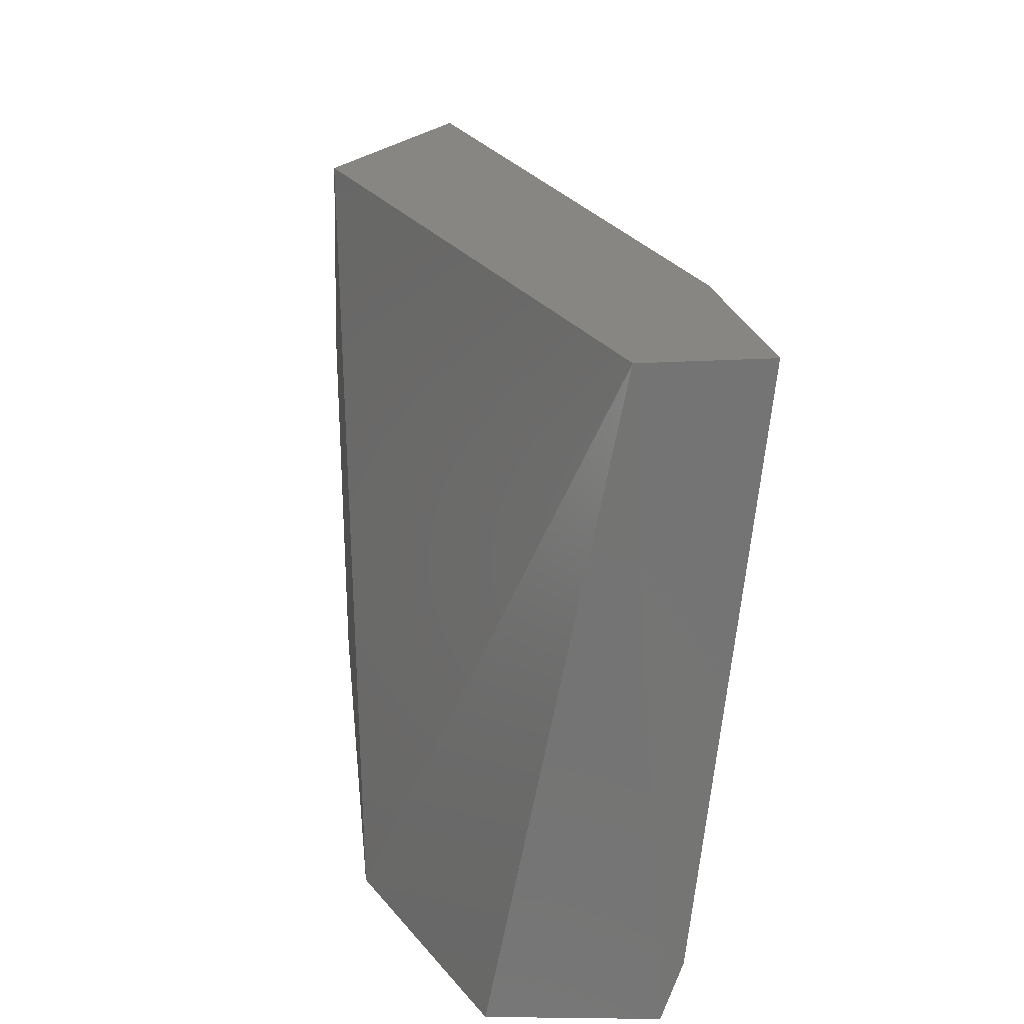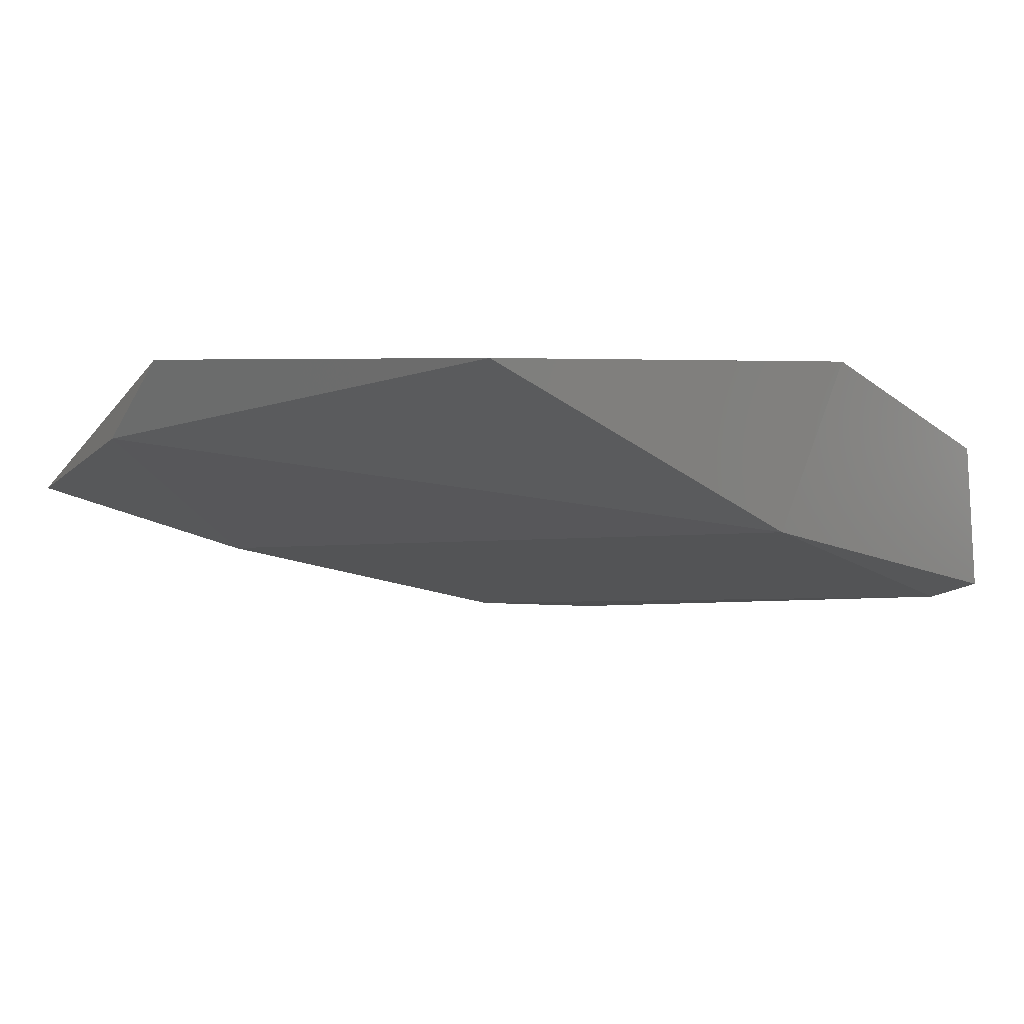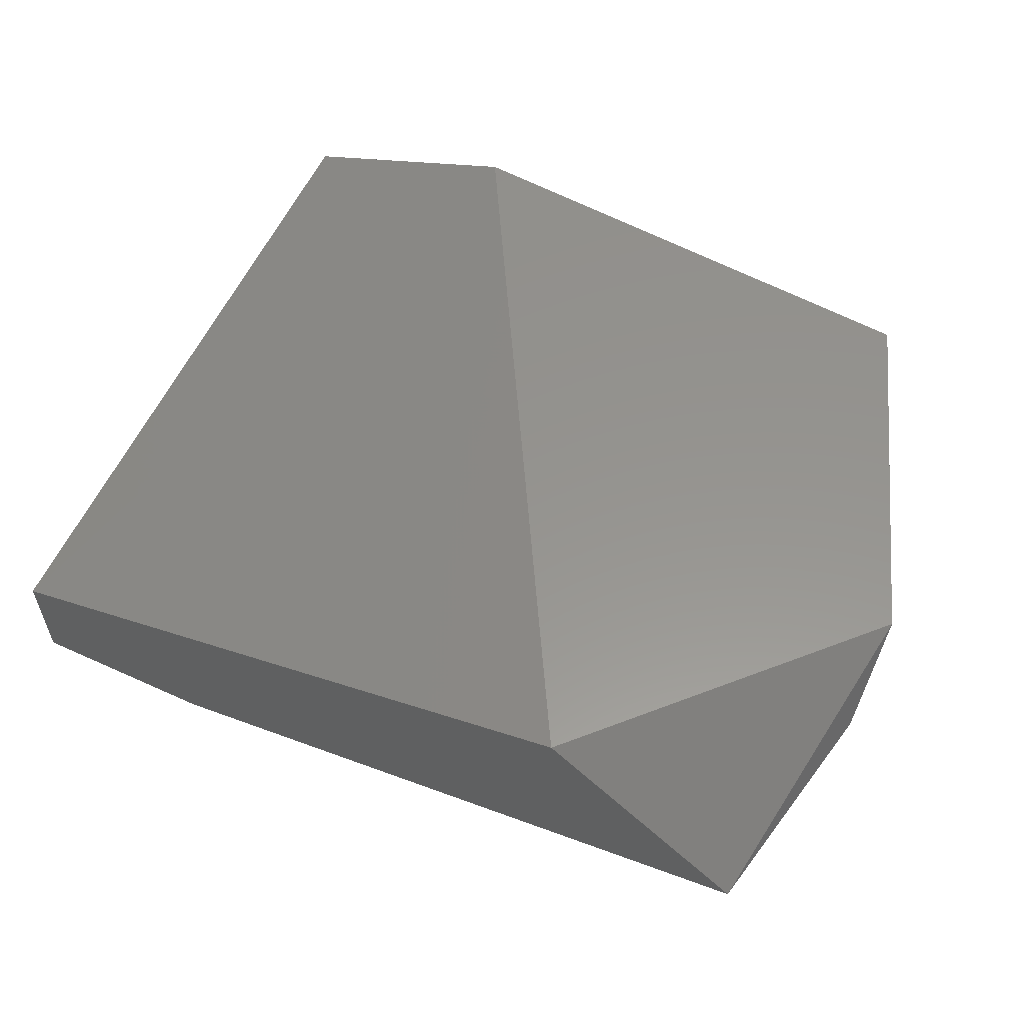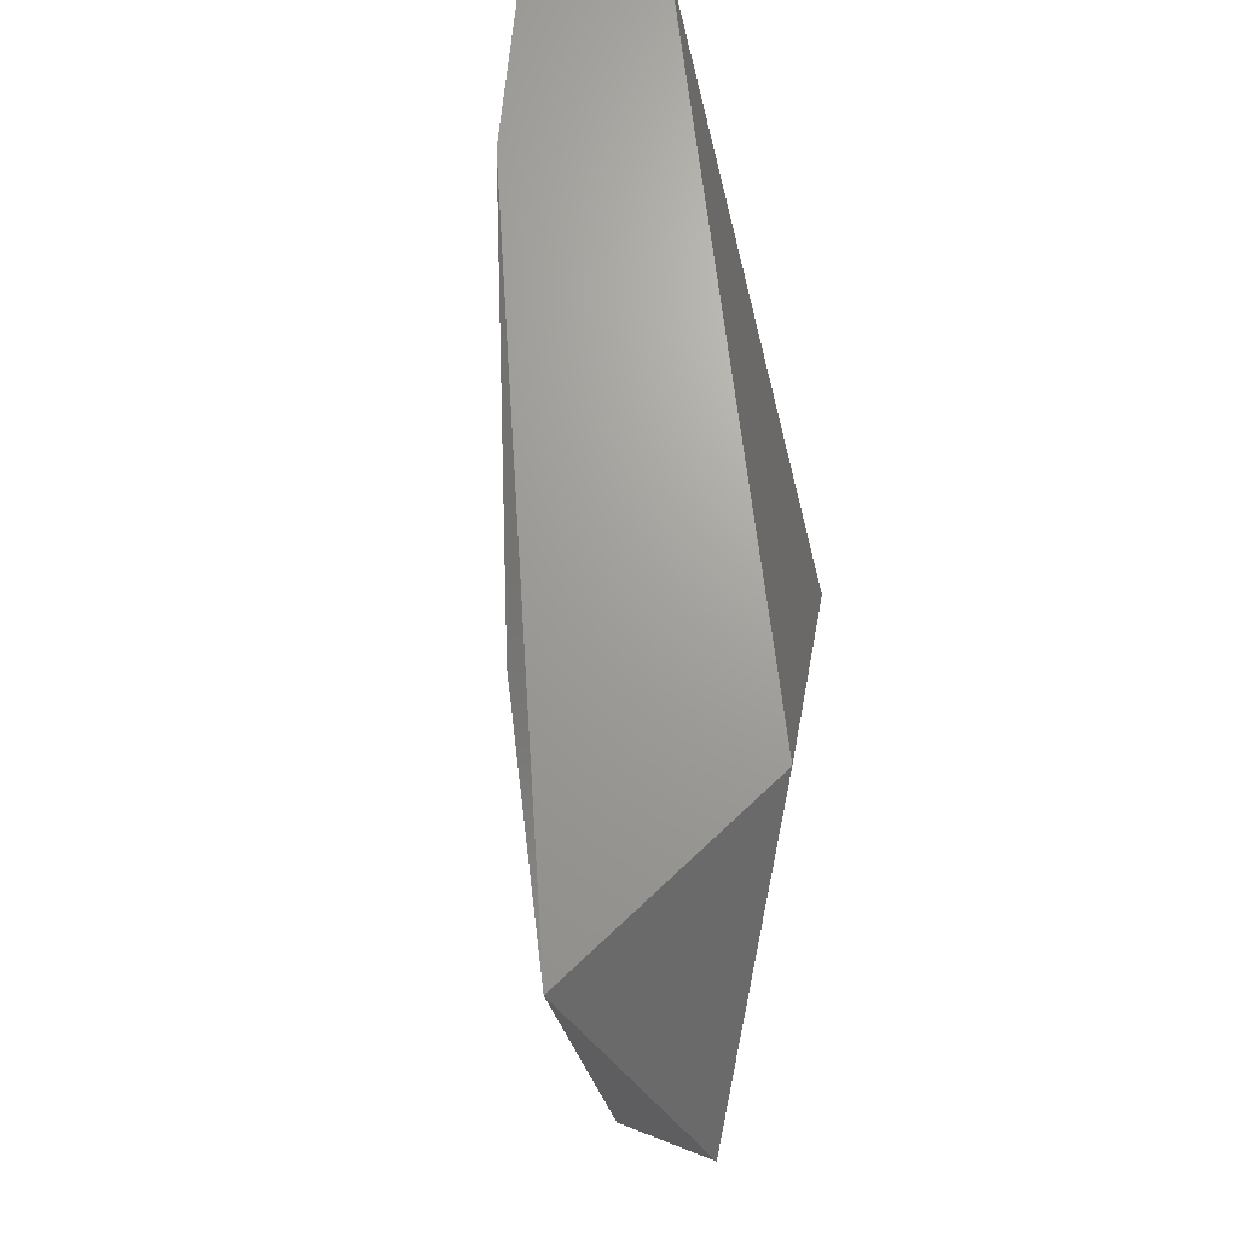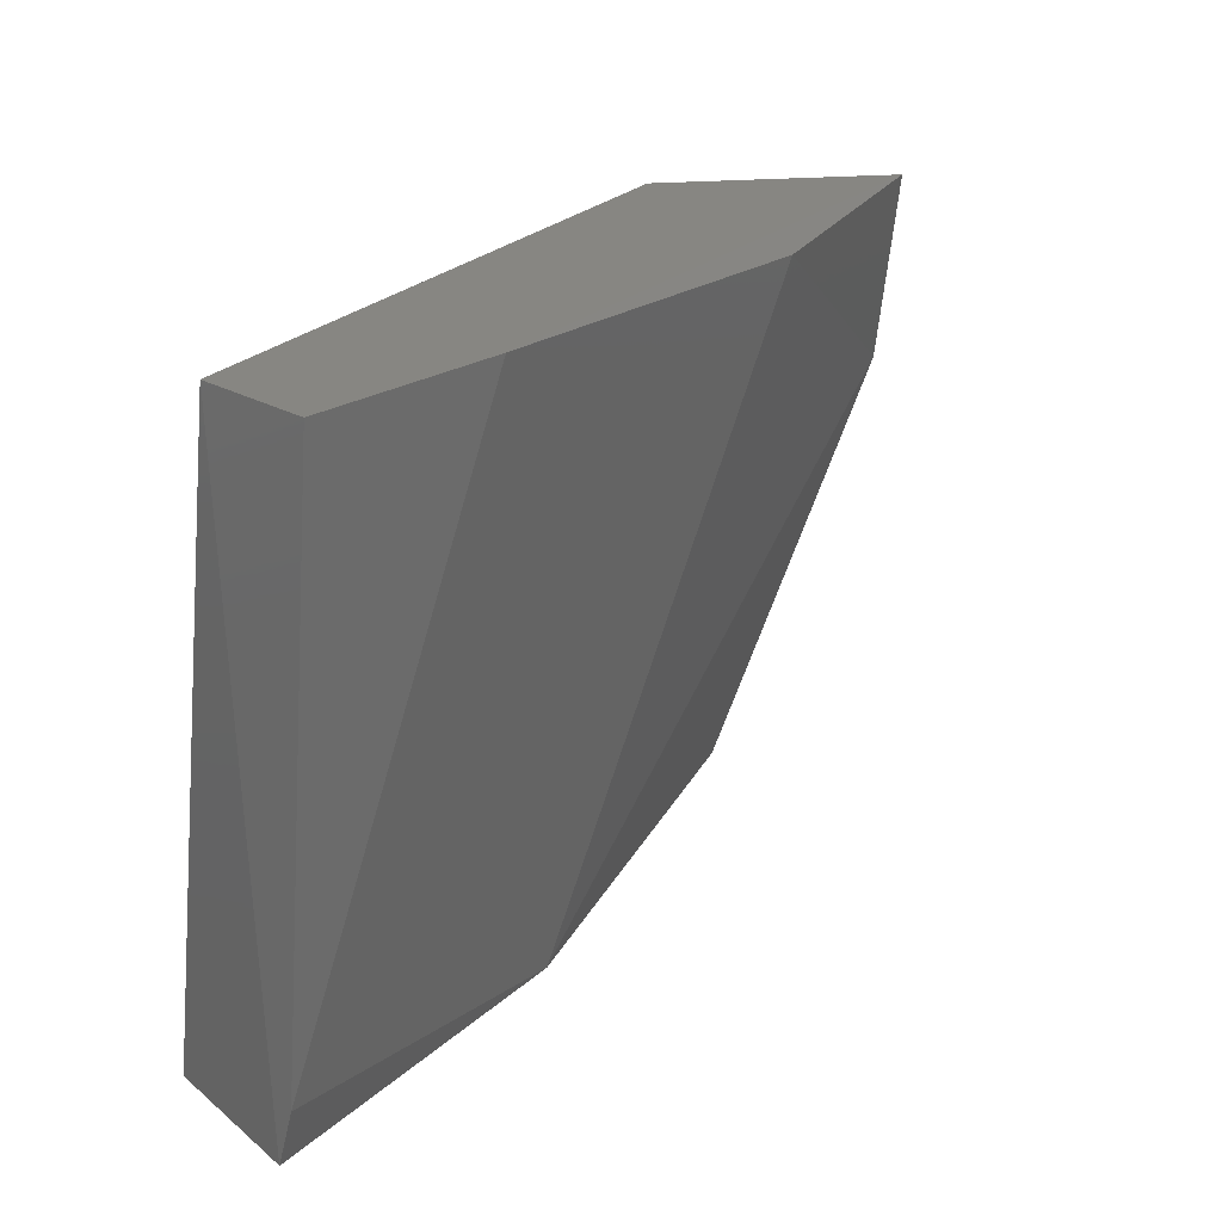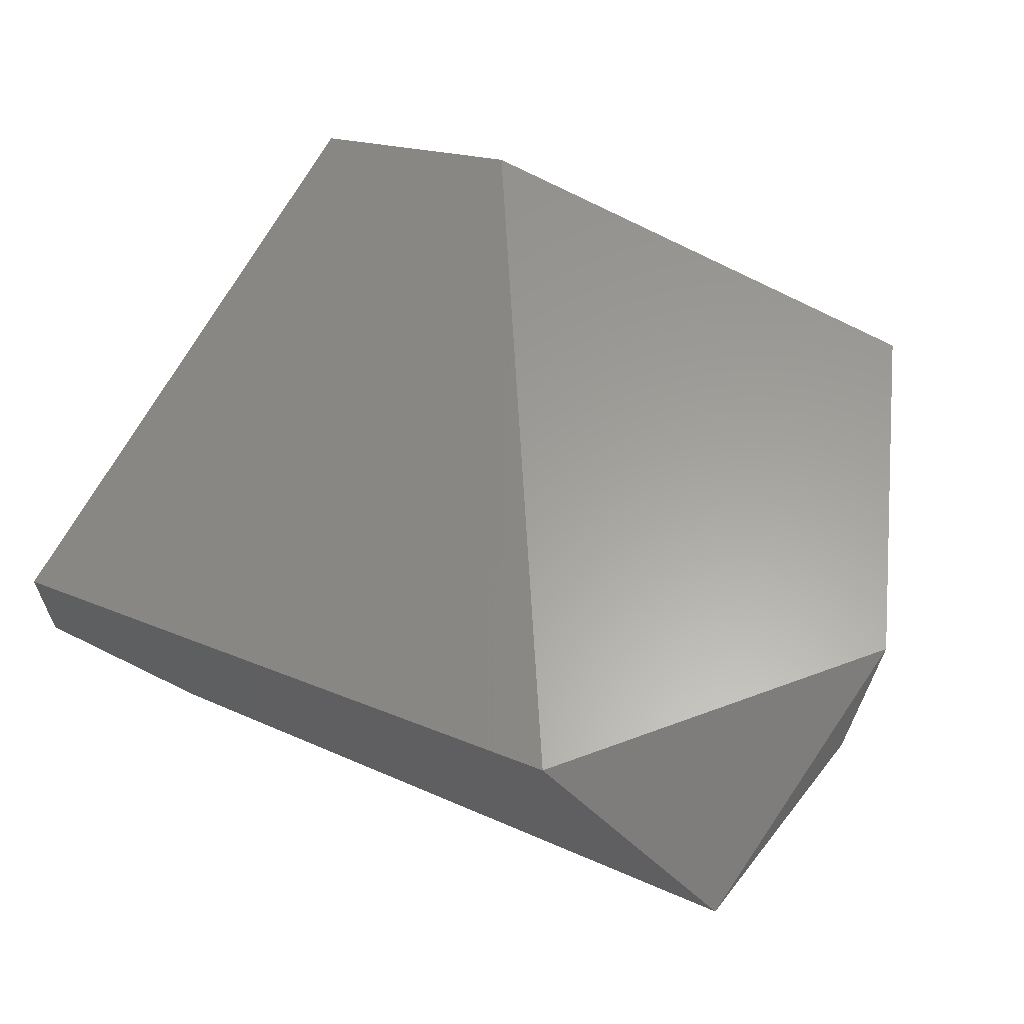
<metadata>
{"format":"stl","ext":"stl","renderer":"f3d","projection":"perspective","resolution":1024,"background":"white","views":[{"elev":23.3,"azim":-96.0,"up":"+Z"},{"elev":3.8,"azim":136.8,"up":"+Y"},{"elev":57.0,"azim":27.6,"up":"+Y"},{"elev":68.5,"azim":101.5,"up":"+Z"},{"elev":22.4,"azim":-43.8,"up":"+Z"},{"elev":60.9,"azim":28.8,"up":"+Y"}]}
</metadata>
<code>
# stl→obj: 14 verts, 24 faces
v 0.3289 0.2999 -0.1407
v 0.3499 0.302 -0.1407
v 0.4193 0.3209 -0.1407
v 0.3982 0.3356 -0.1407
v 0.3289 0.3125 -0.1407
v 0.3562 0.3356 -0.208
v 0.331 0.3251 -0.208
v 0.4235 0.3356 -0.1702
v 0.4088 0.3356 -0.2059
v 0.4235 0.3272 -0.1617
v 0.3289 0.3083 -0.208
v 0.3289 0.3062 -0.2017
v 0.3667 0.3167 -0.208
v 0.394 0.3125 -0.1428
f 1 2 3
f 1 3 4
f 4 5 1
f 5 4 6
f 5 6 7
f 8 9 6
f 8 6 4
f 8 4 3
f 8 3 10
f 8 10 9
f 11 12 1
f 11 1 5
f 11 5 7
f 13 12 11
f 13 11 7
f 13 7 6
f 13 6 9
f 13 9 10
f 2 1 12
f 14 3 2
f 2 12 13
f 2 13 14
f 14 13 10
f 14 10 3

</code>
